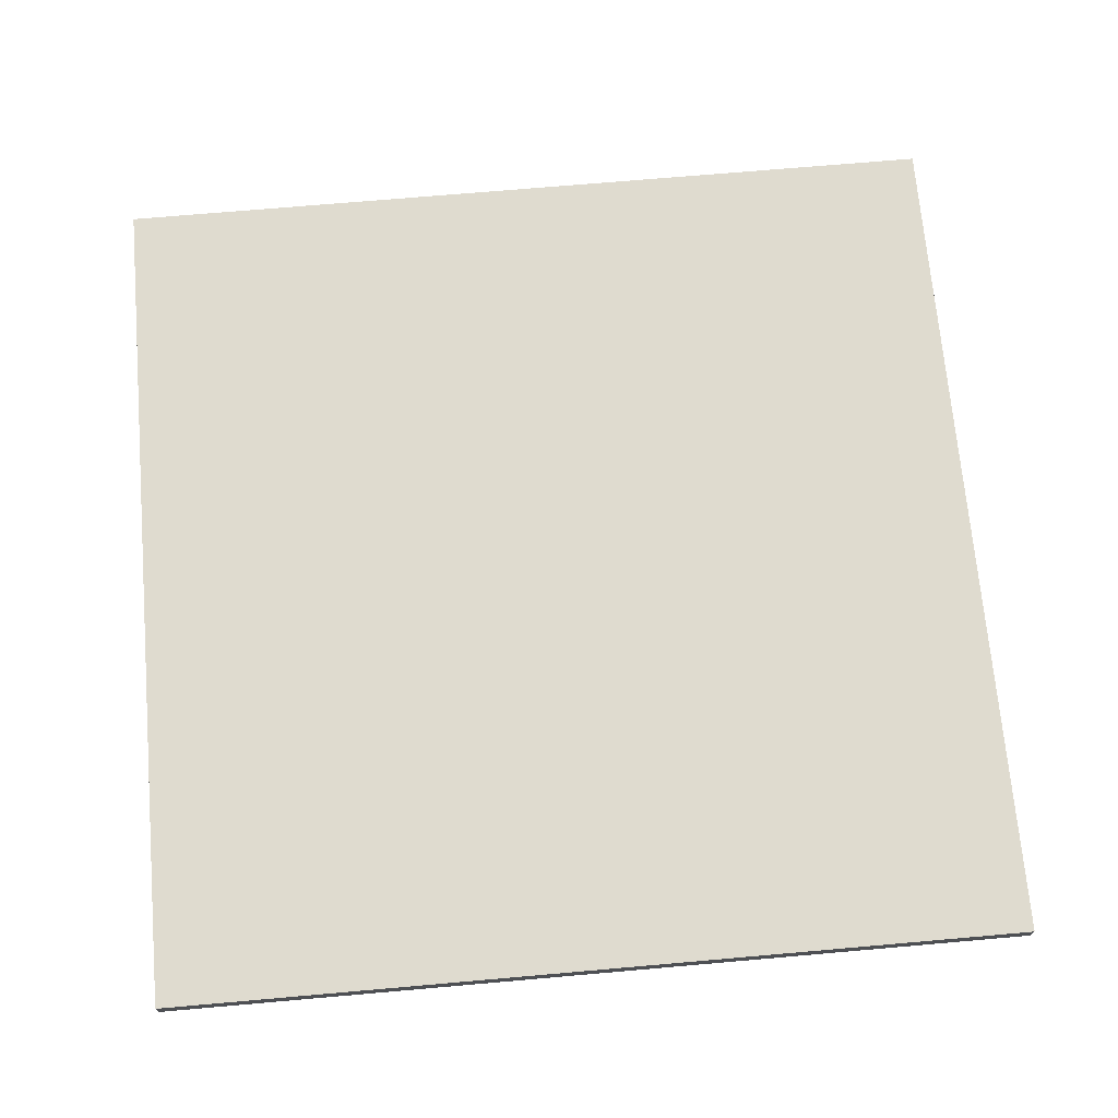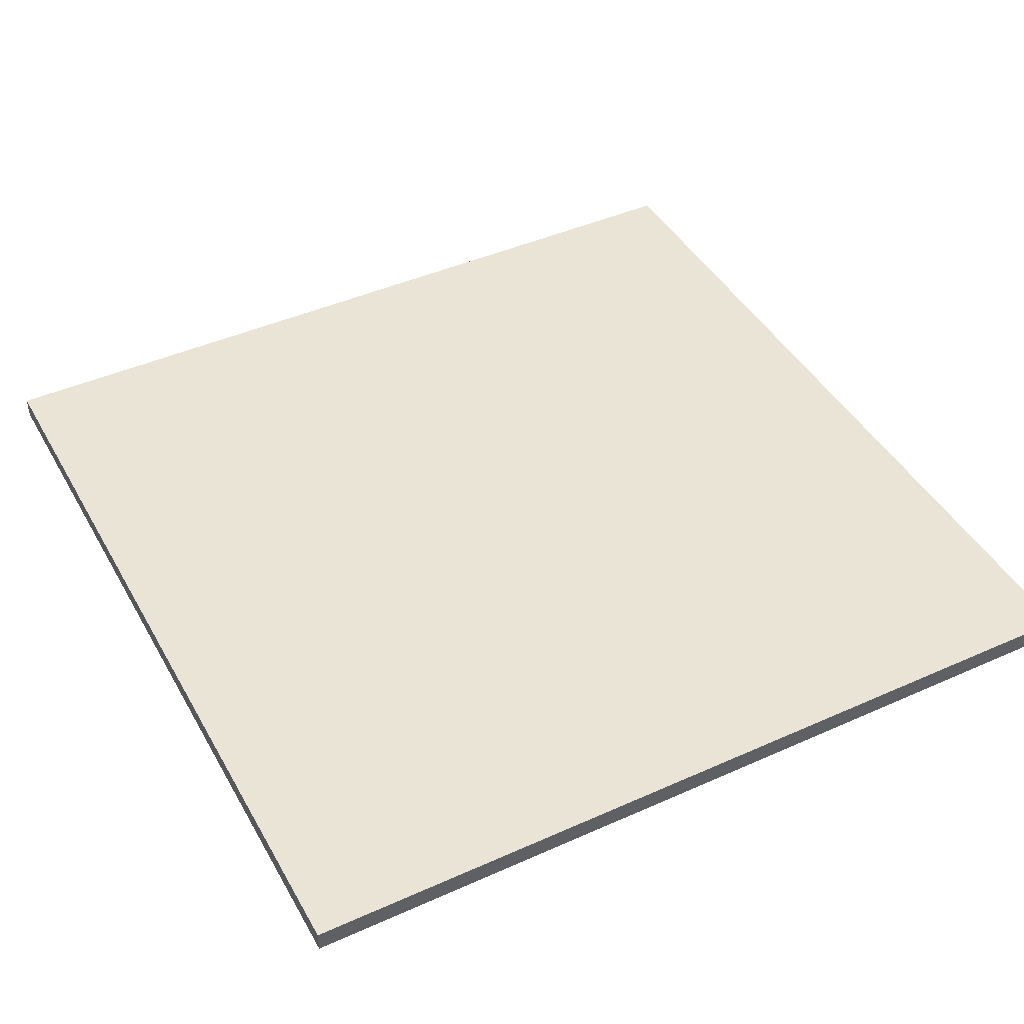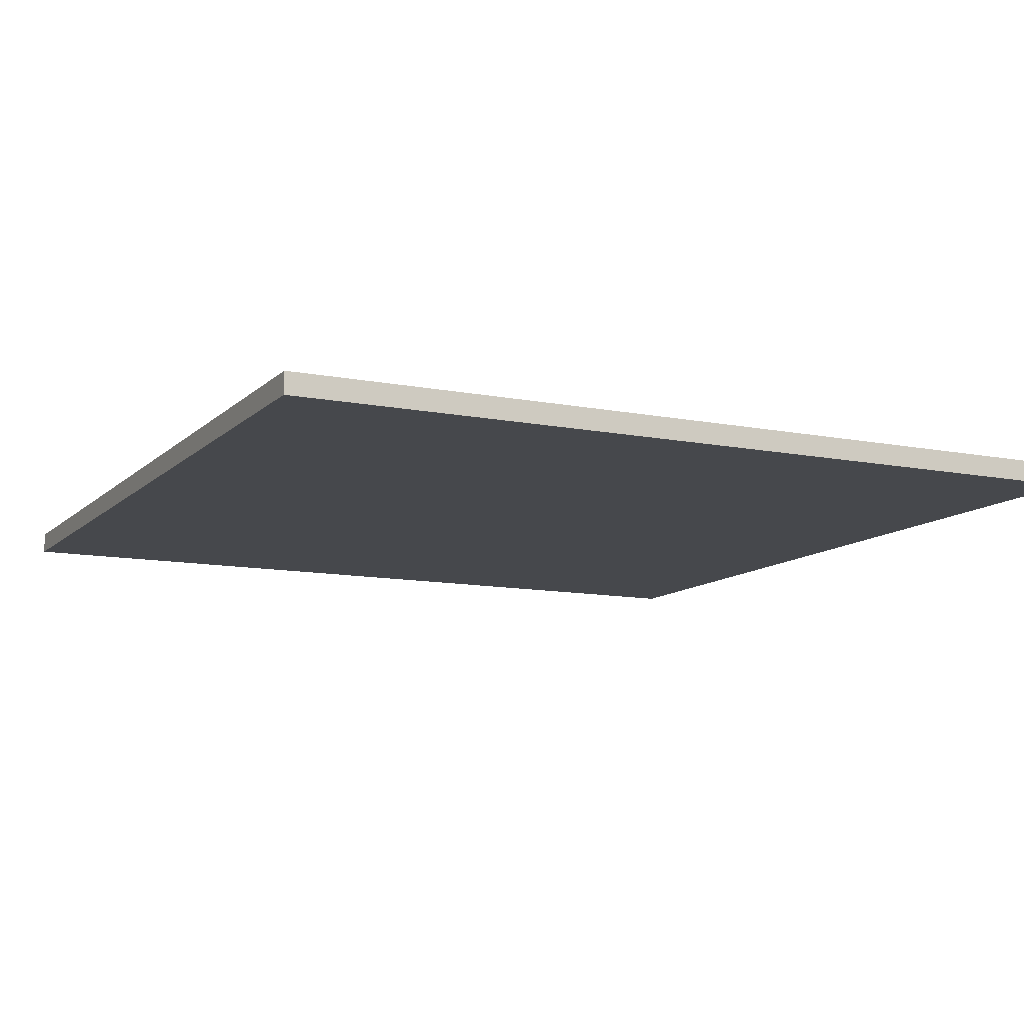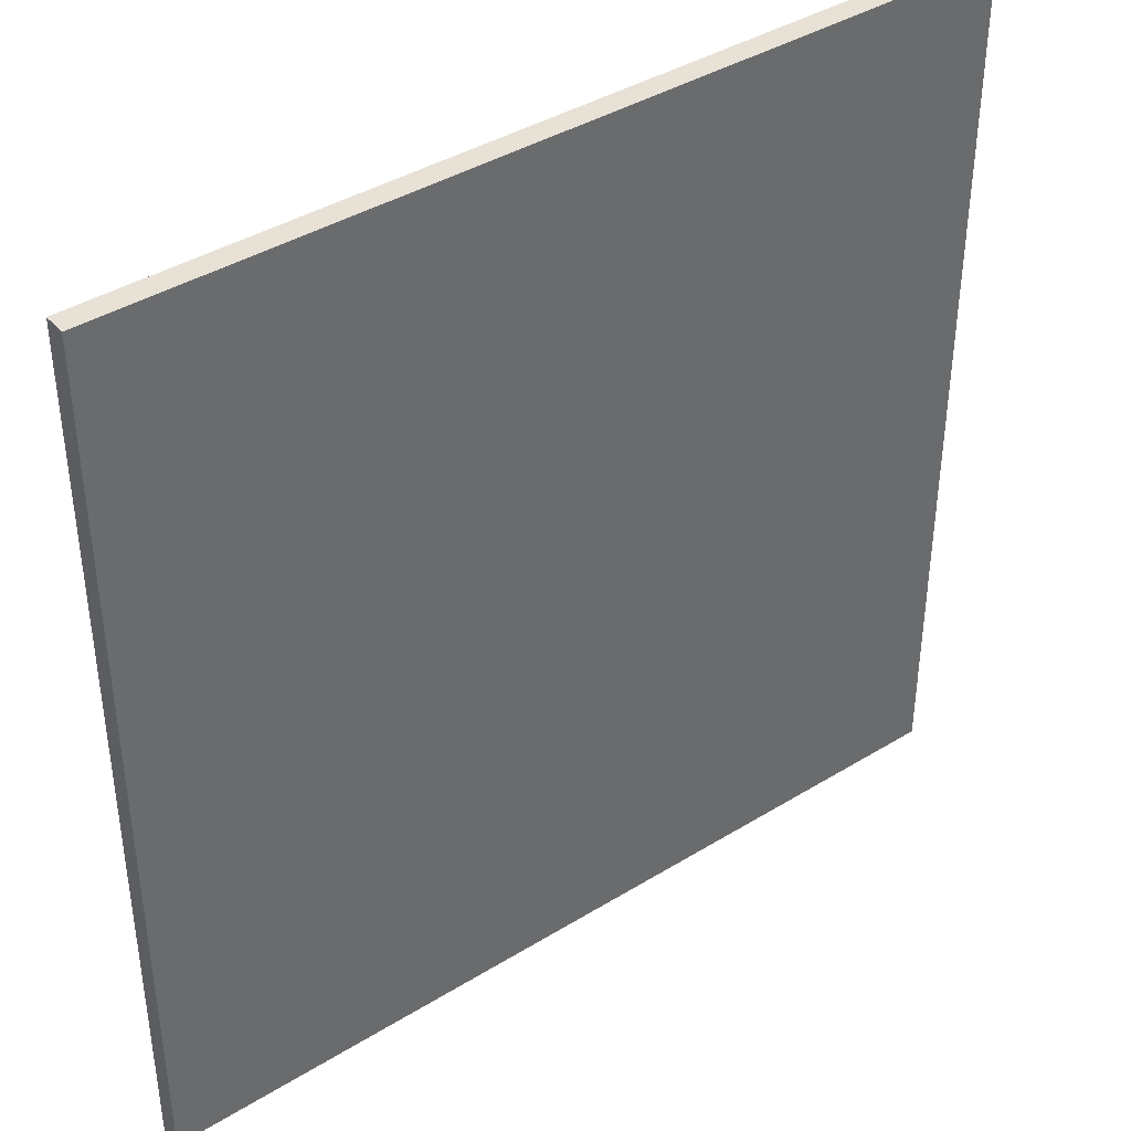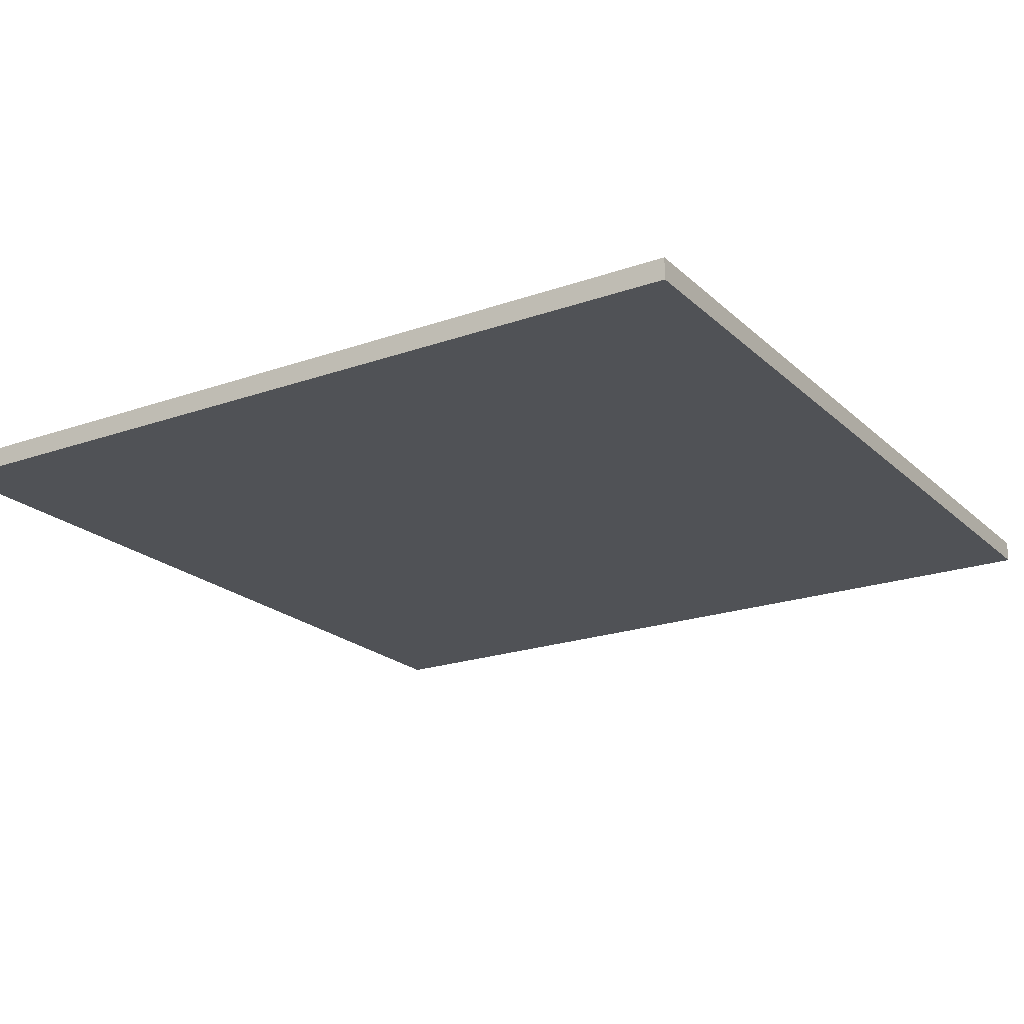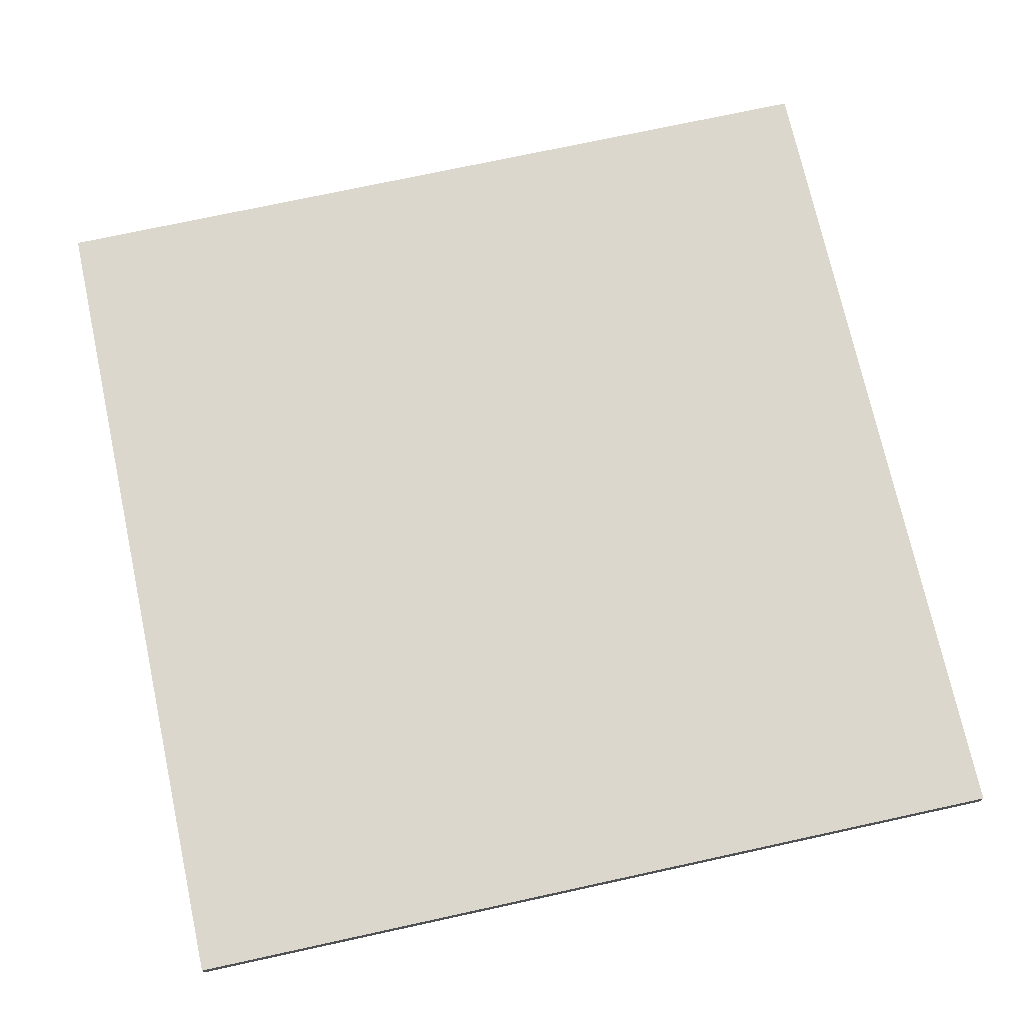
<metadata>
{"format":"obj","ext":"obj","renderer":"f3d","projection":"perspective","resolution":1024,"background":"white","views":[{"elev":70.5,"azim":-5.0,"up":"+Y"},{"elev":43.8,"azim":-27.7,"up":"+Y"},{"elev":-11.2,"azim":-116.1,"up":"+Y"},{"elev":40.1,"azim":-37.2,"up":"+Z"},{"elev":-20.9,"azim":122.4,"up":"+Y"},{"elev":72.9,"azim":-12.3,"up":"+Y"}]}
</metadata>
<code>
o AsphaltCenter.002_Cube.010
v -9 0.015 5
v -9 0.065 5
v -9 0.065 3
v -9 0.015 3
v -7 0.065 3
v -7 0.015 3
v -7 0.065 5
v -7 0.015 5
f 1 2 3 4
f 4 3 5 6
f 6 5 7 8
f 8 7 2 1
f 4 6 8 1
f 5 3 2 7

</code>
